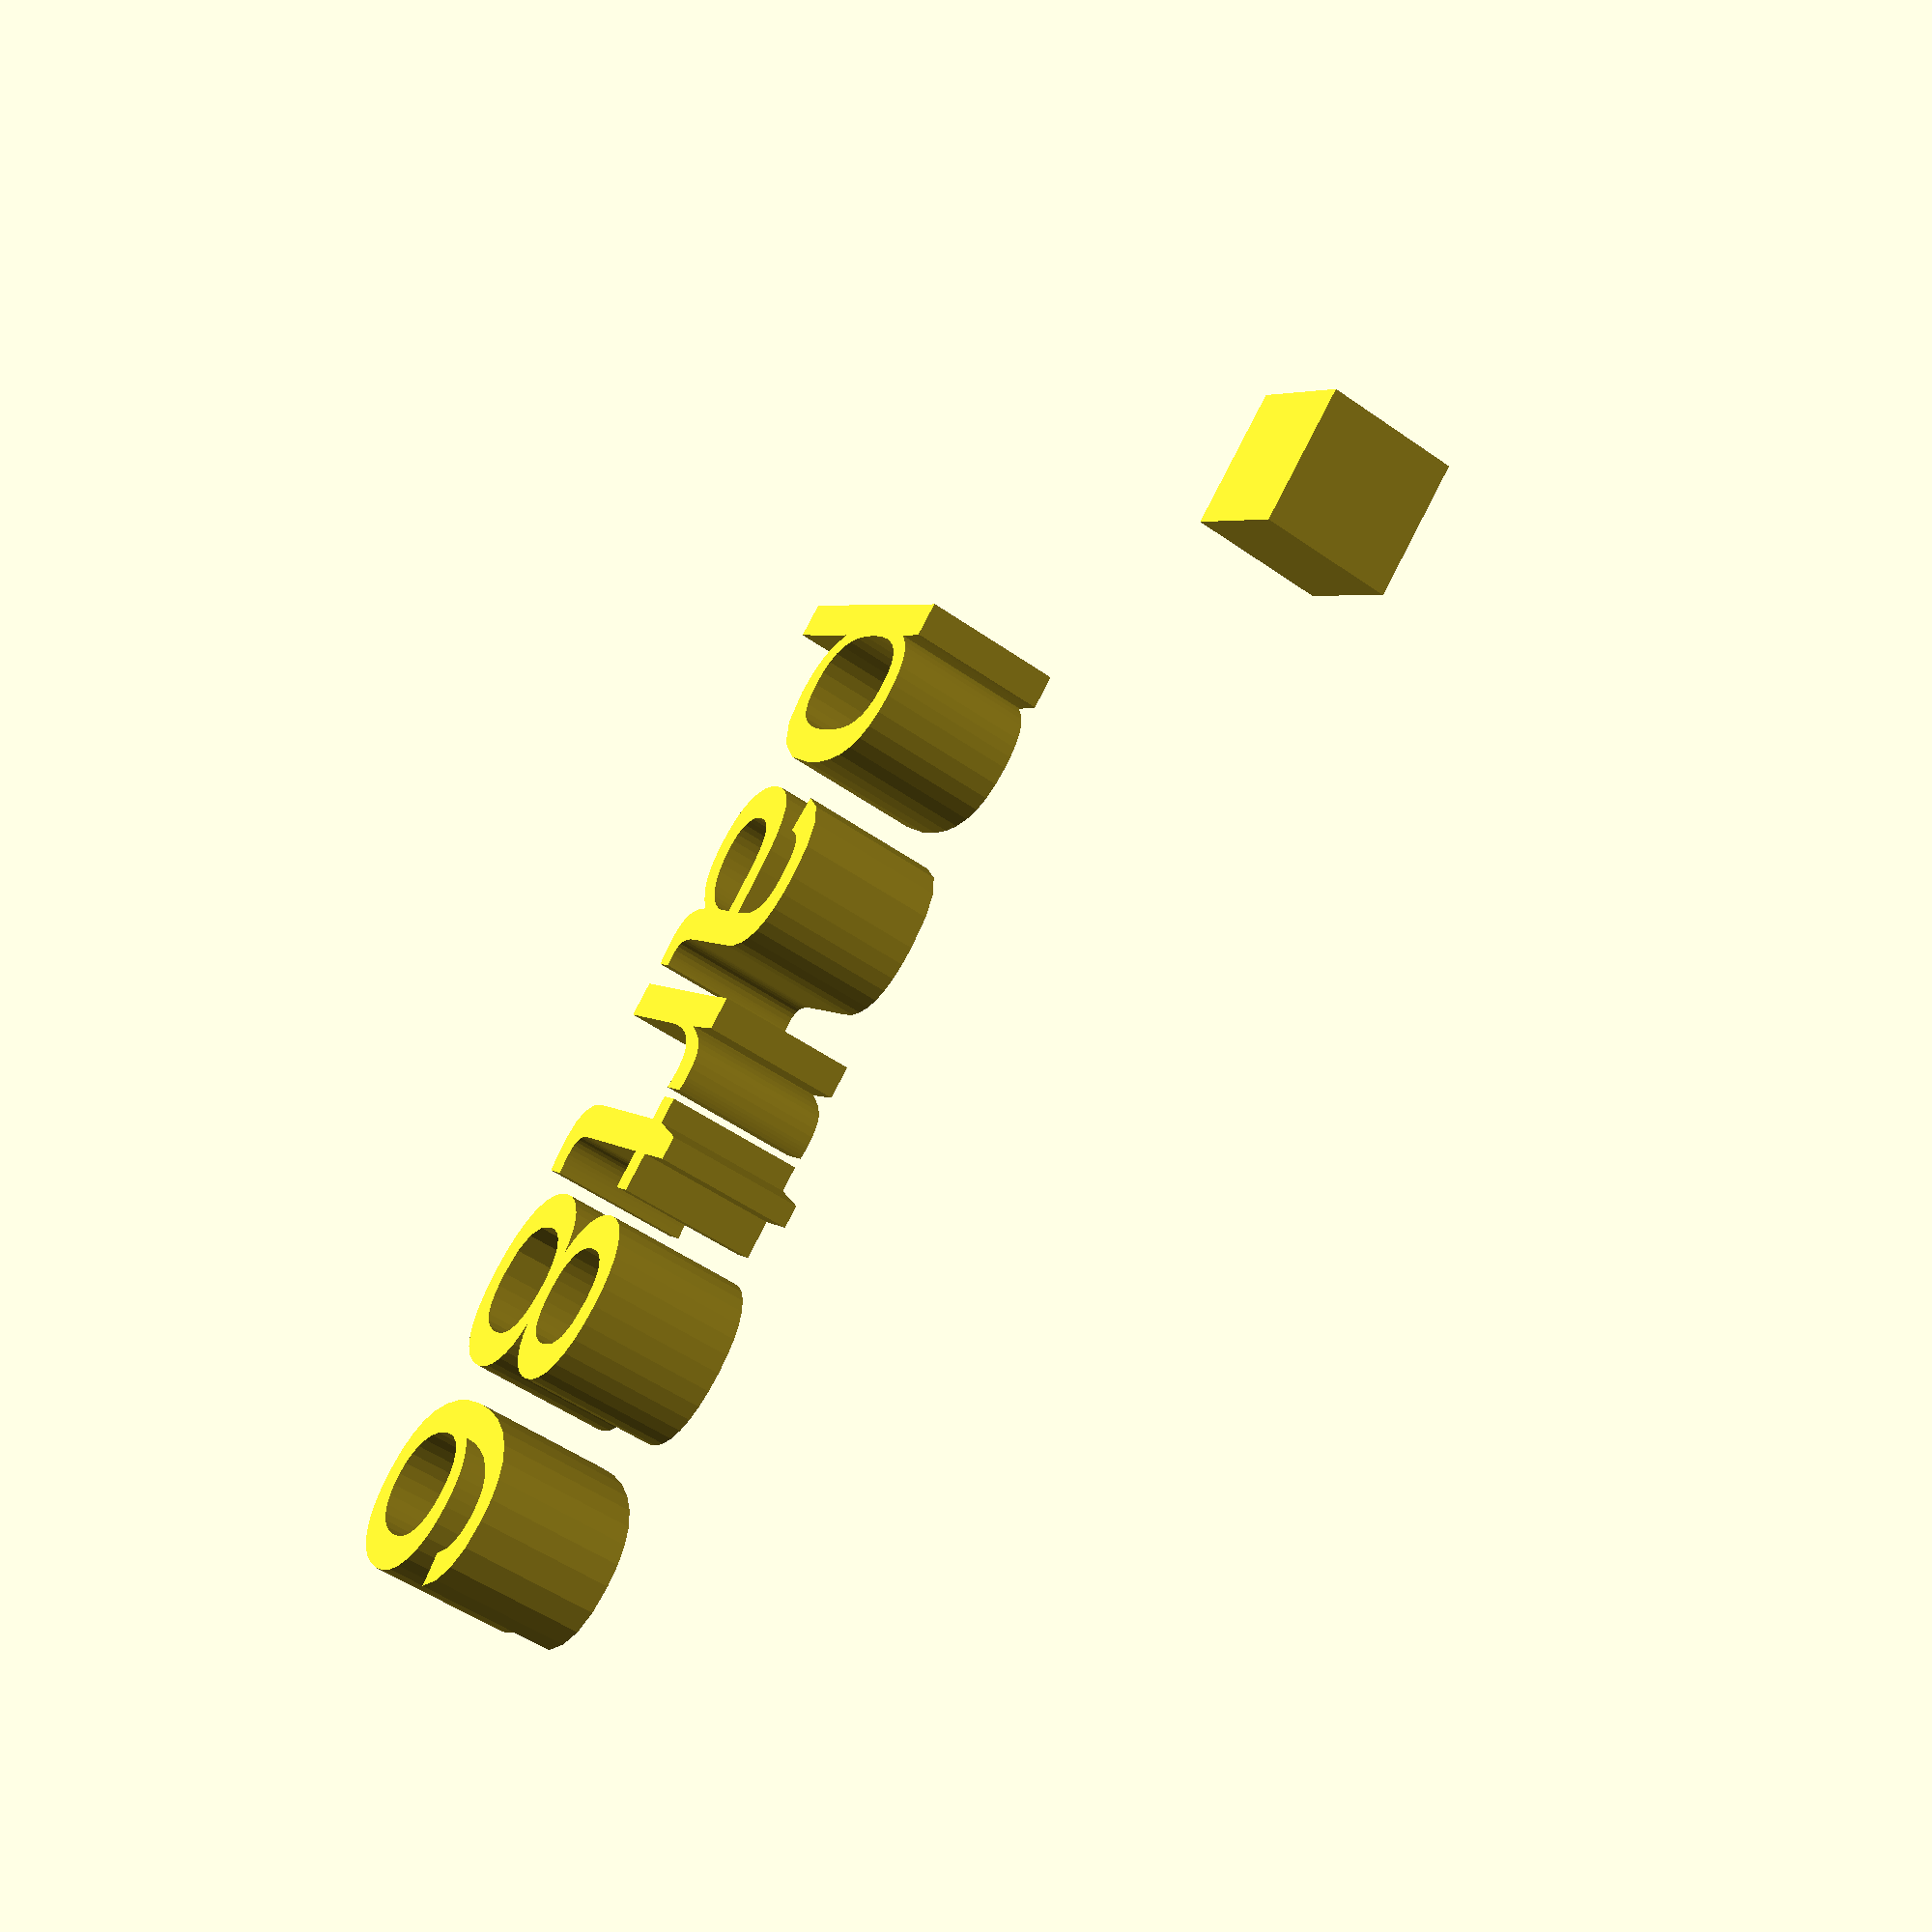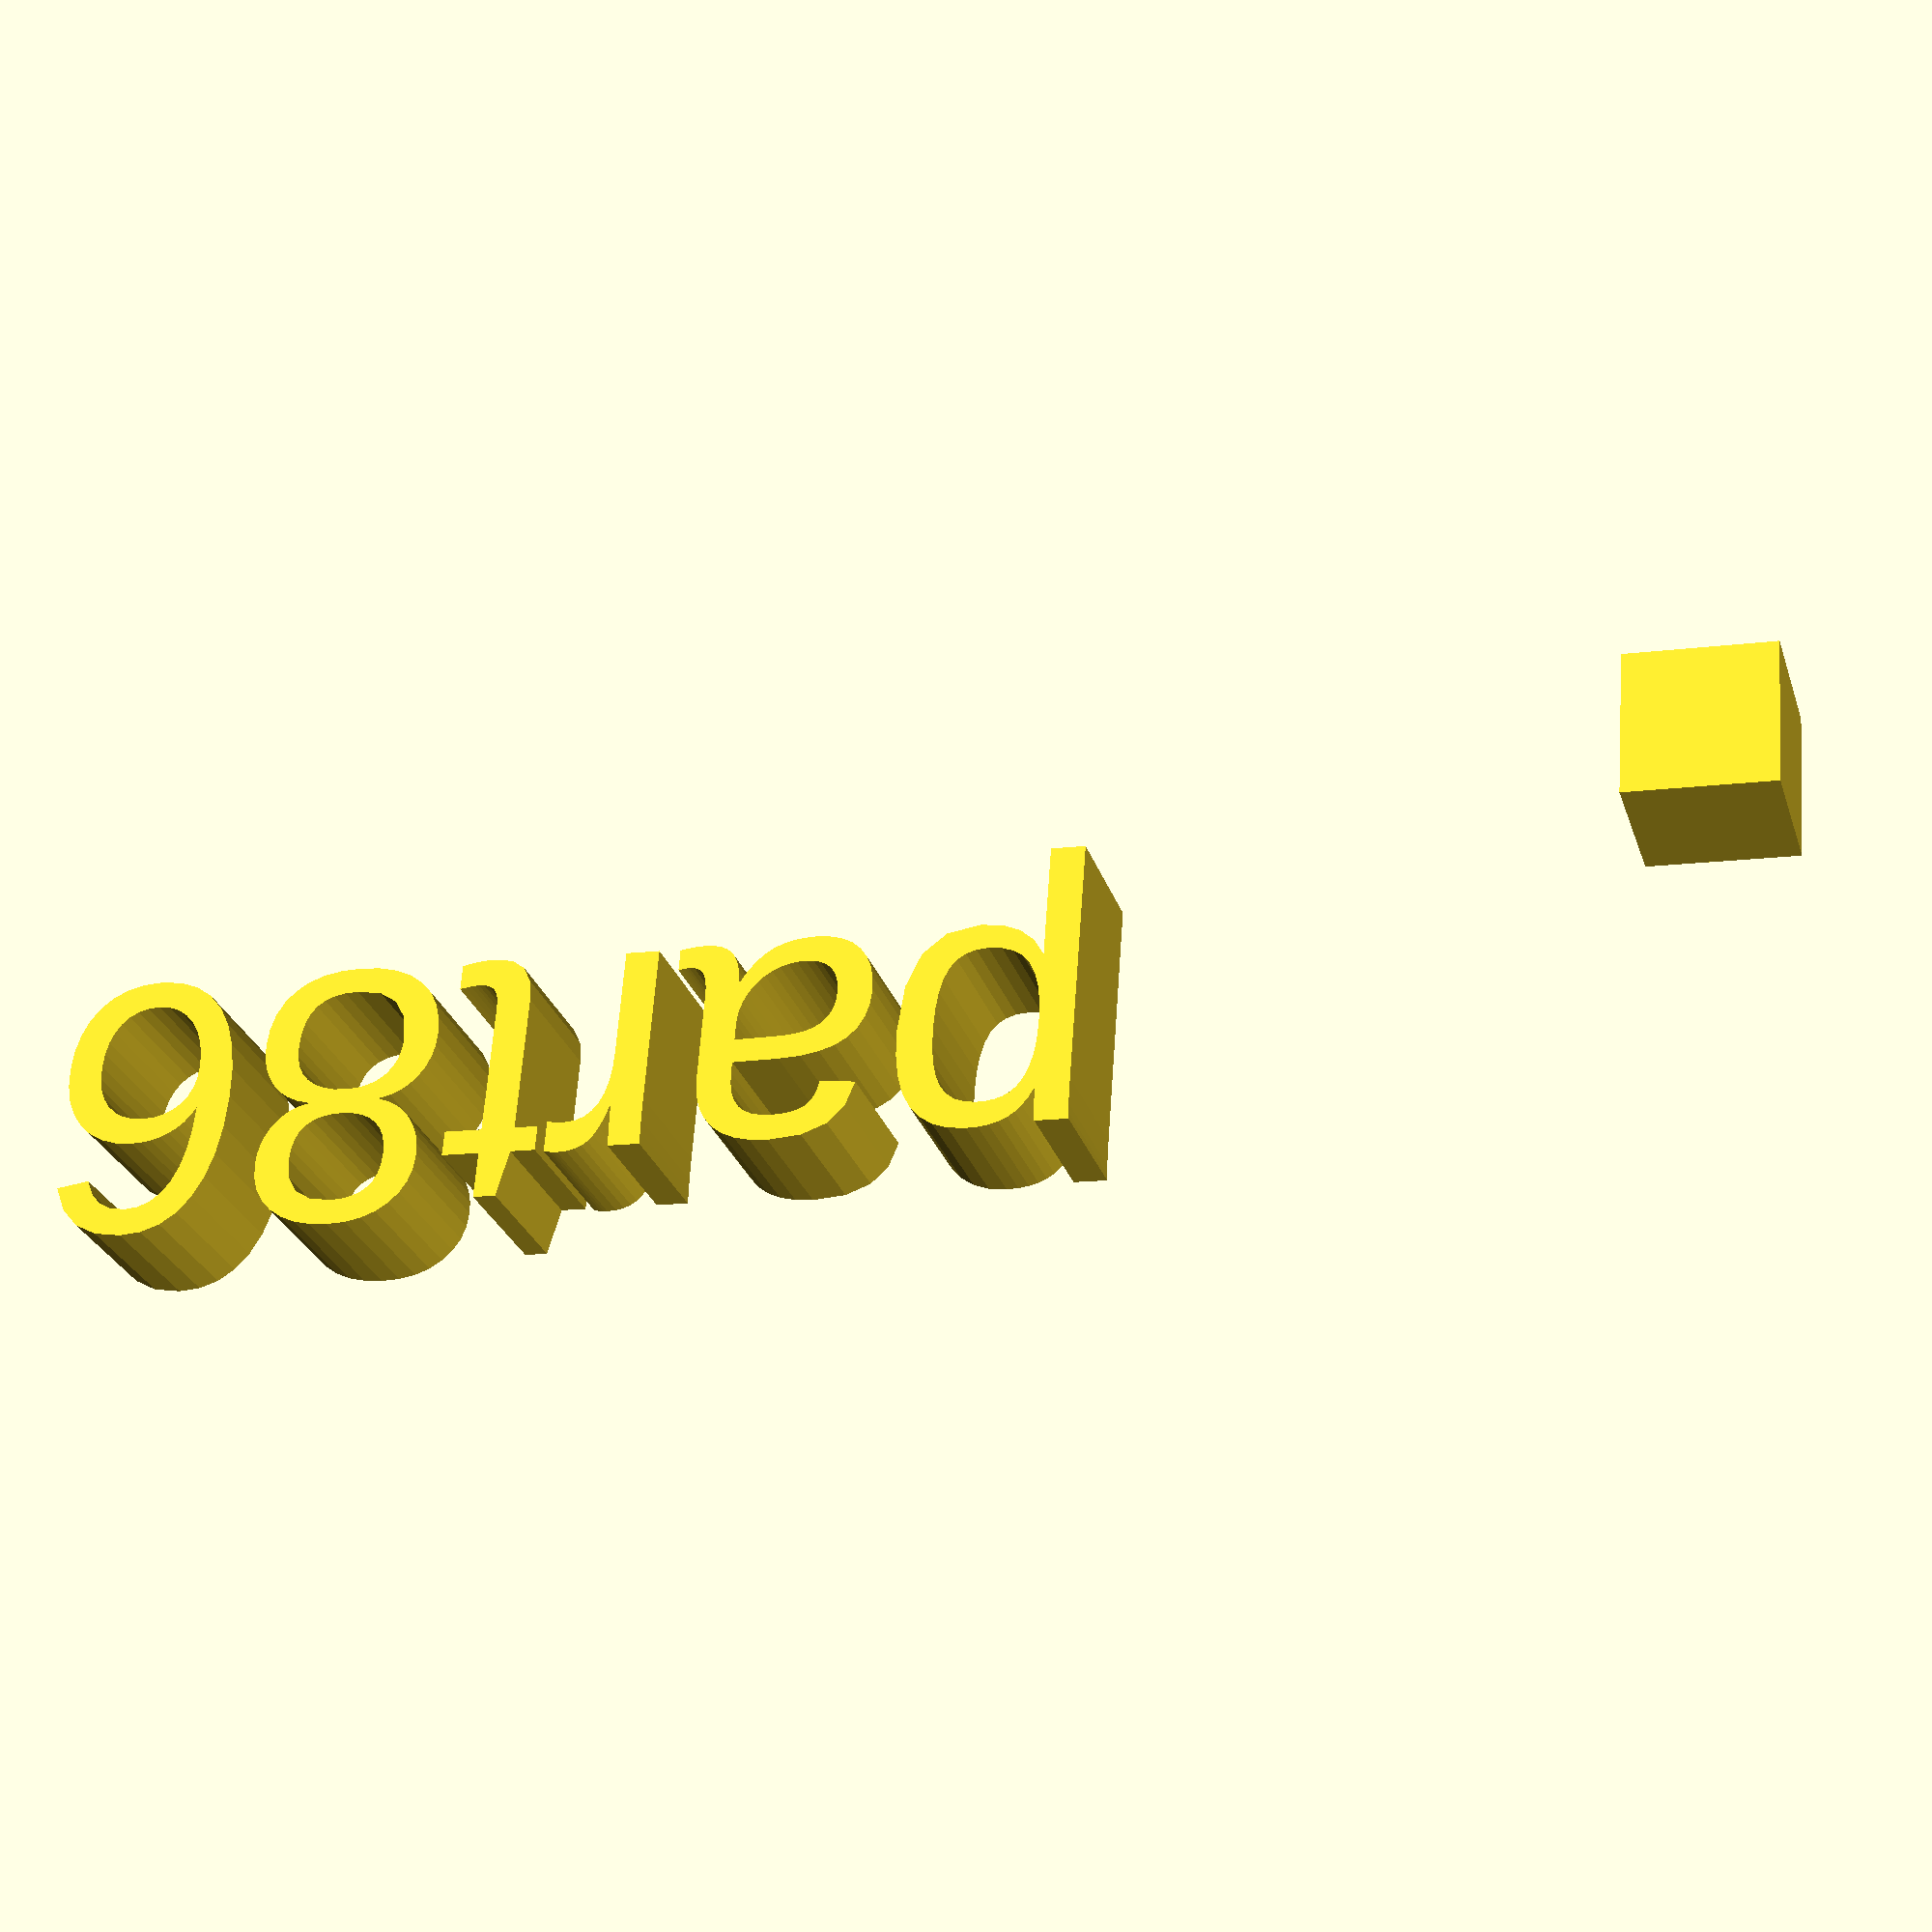
<openscad>
//[CUSTOMIZATION]
// X Dimension
xdim=6;
// Y Dimension
ydim=18;
// Z Dimension
zdim=18;
// Message
txt="part86";
module __END_CUSTOMIZATIONS () {}
cube(xdim,ydim,zdim);
translate([20,20,20]) { linear_extrude(5) text(txt, font="Liberation Sans"); }

</openscad>
<views>
elev=50.5 azim=138.1 roll=52.2 proj=p view=solid
elev=27.7 azim=184.2 roll=16.3 proj=p view=wireframe
</views>
